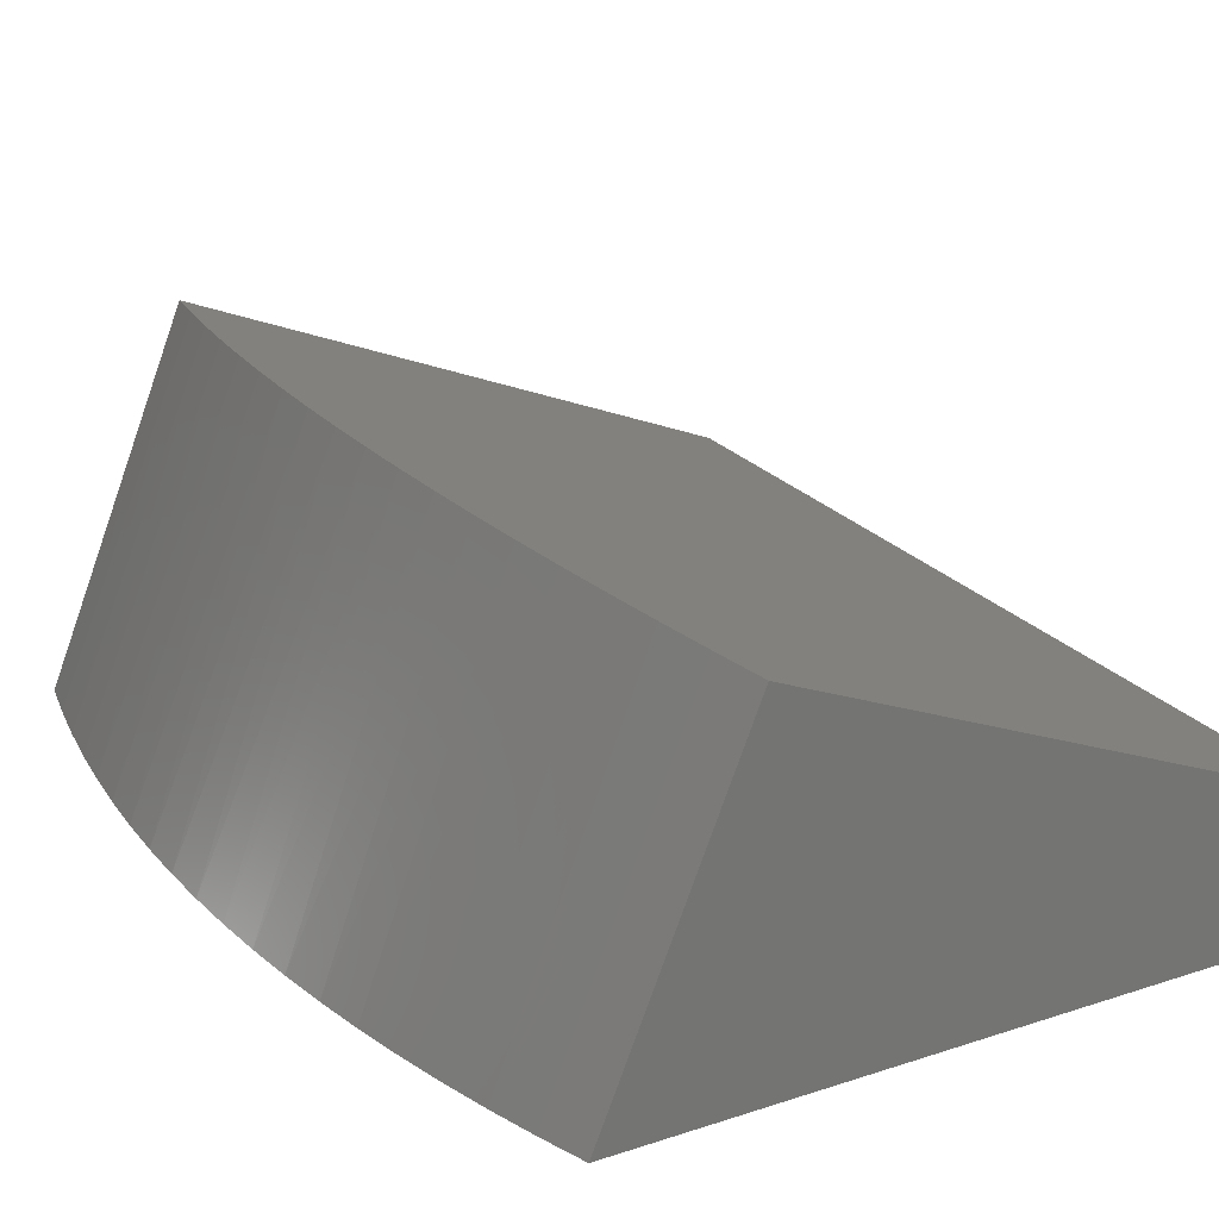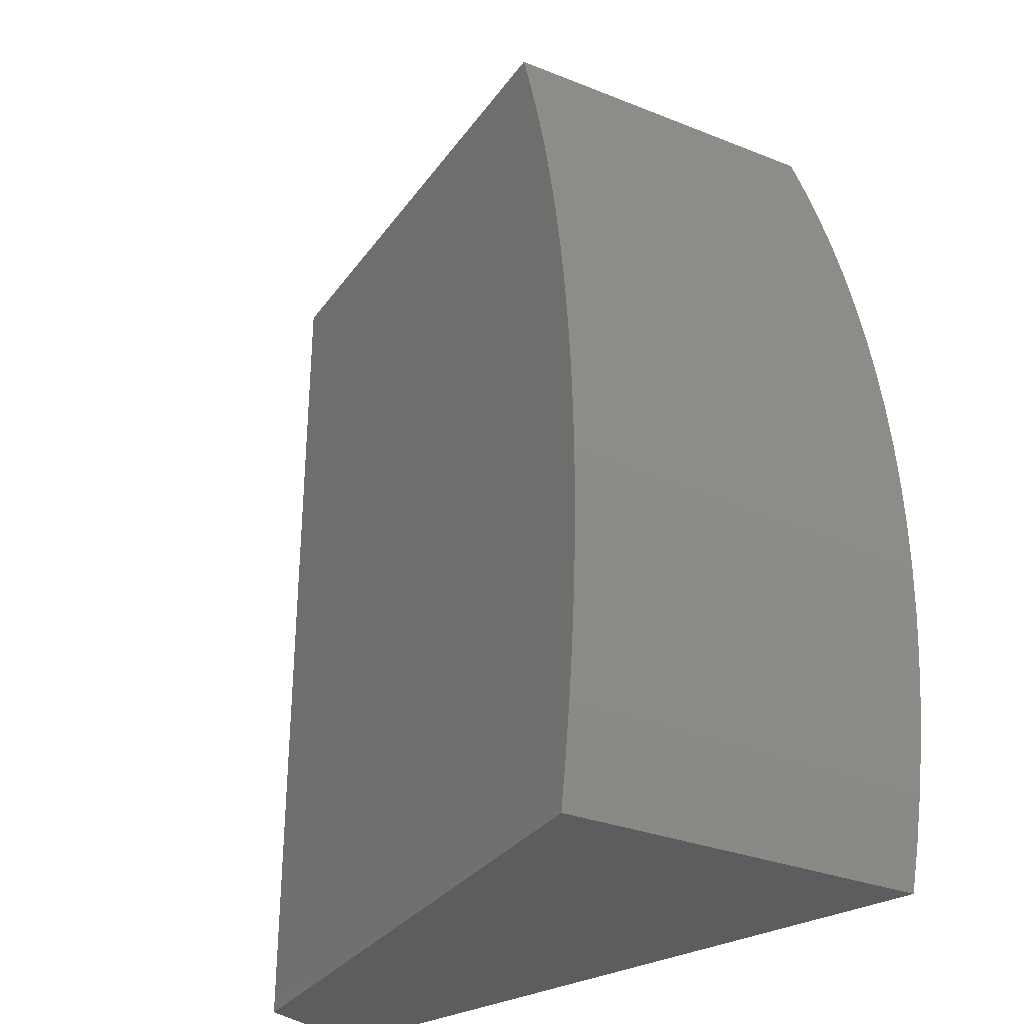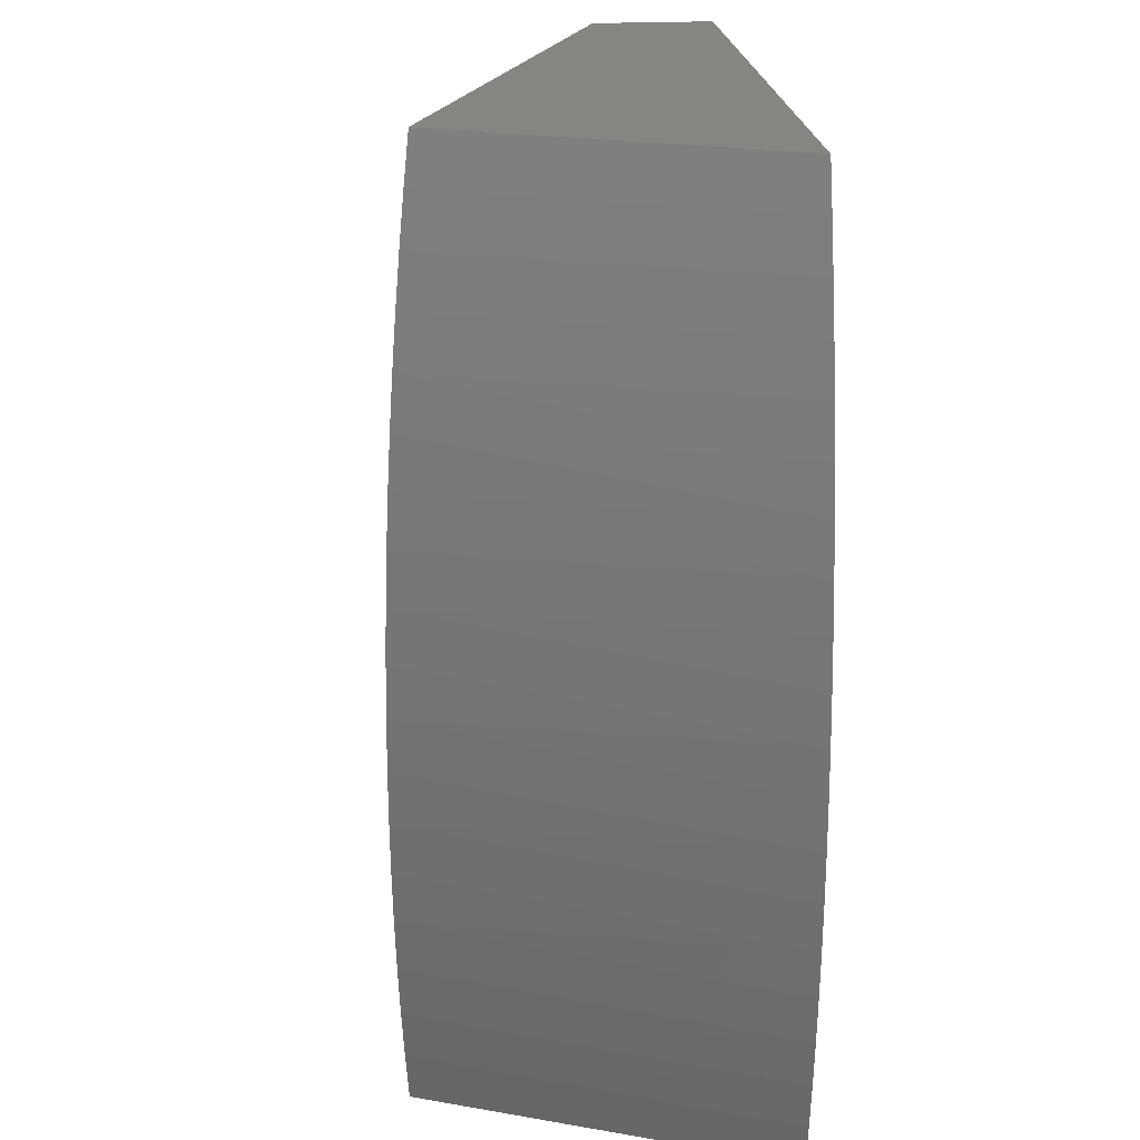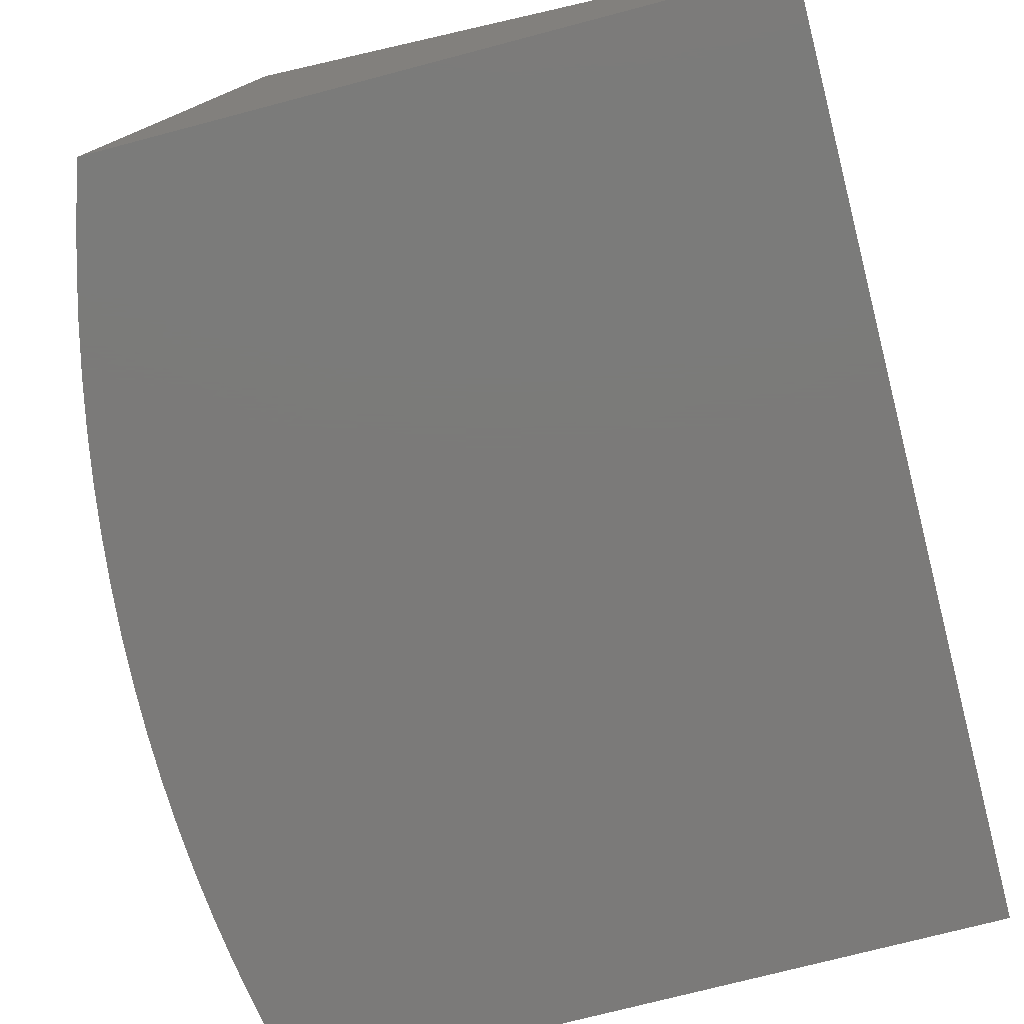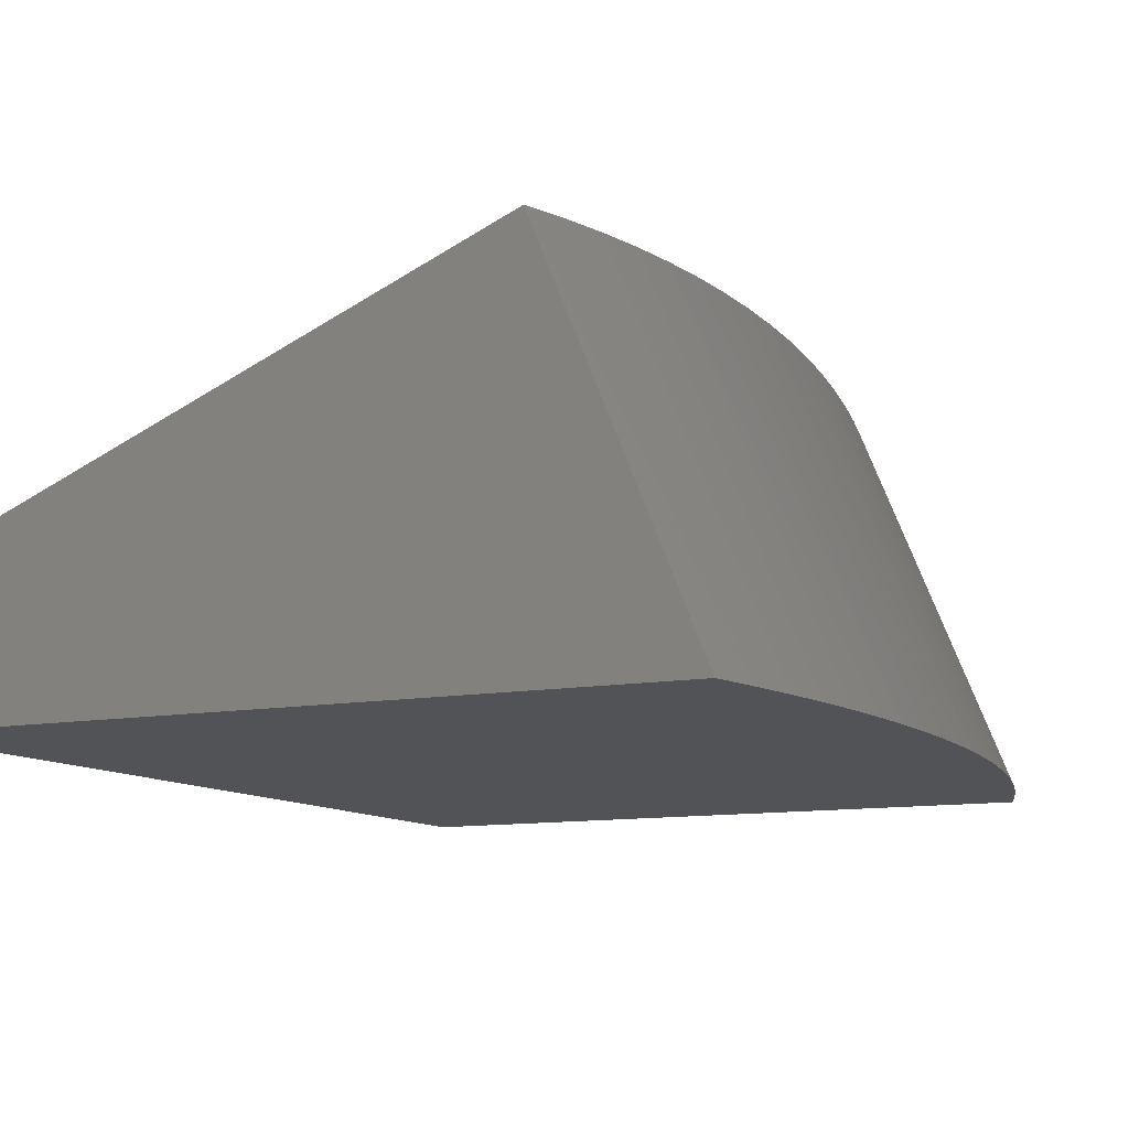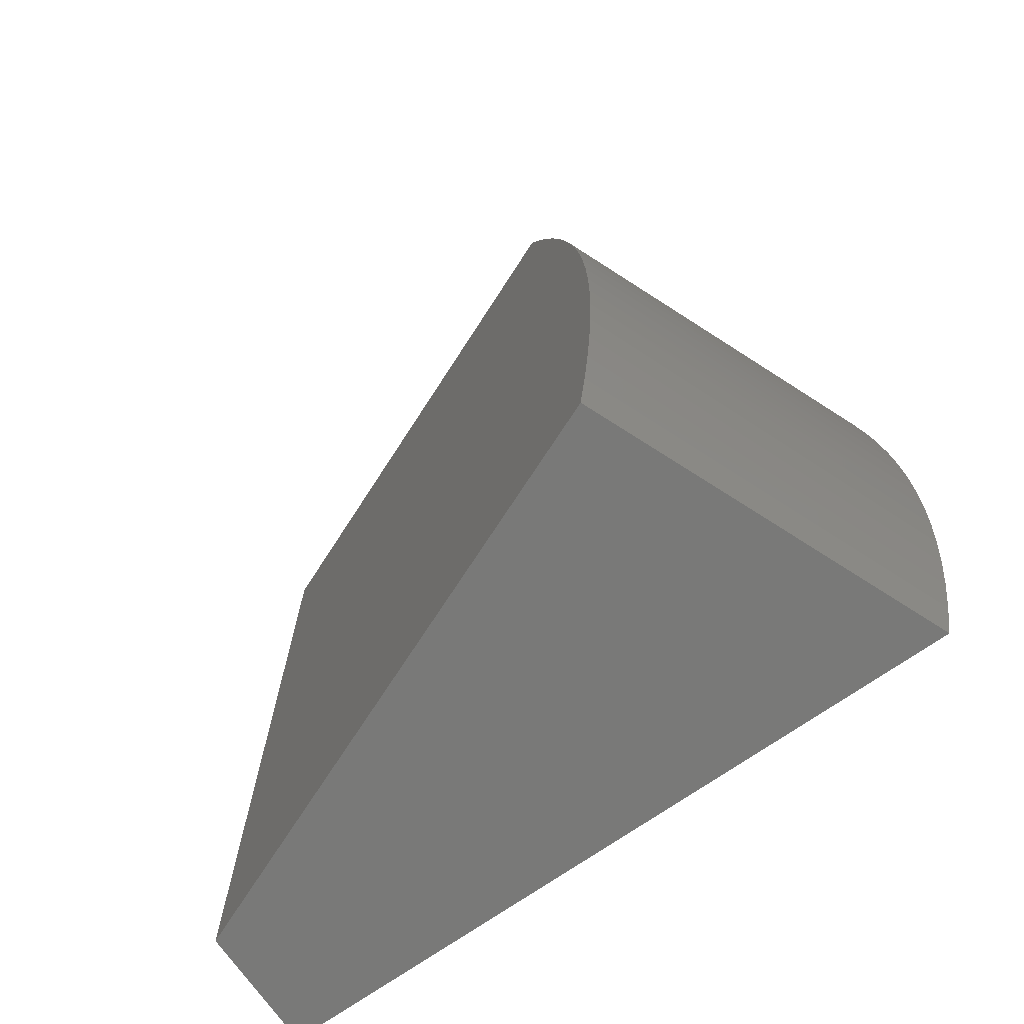
<metadata>
{"format":"stl","ext":"stl","renderer":"f3d","projection":"perspective","resolution":1024,"background":"white","views":[{"elev":23.2,"azim":-29.0,"up":"+Y"},{"elev":-31.3,"azim":-141.7,"up":"+Z"},{"elev":21.8,"azim":-95.4,"up":"+Z"},{"elev":-73.8,"azim":14.7,"up":"+Y"},{"elev":-10.7,"azim":-154.1,"up":"+Y"},{"elev":-71.6,"azim":-145.1,"up":"+Z"}]}
</metadata>
<code>
# stl→obj: 43 verts, 82 faces
v 12.45 35.36 1
v 13 35.14 1
v 12.43 35.37 0.9463
v 12.42 35.37 0.8922
v 12.41 35.38 0.8376
v 12.4 35.38 0.7827
v 12.39 35.39 0.7275
v 12.38 35.39 0.672
v 12.37 35.39 0.6162
v 12.36 35.4 0.5603
v 13 35.14 0
v 12.36 35.4 0.5042
v 12.36 35.4 0.448
v 12.36 35.4 0.3917
v 12.36 35.4 0.3355
v 12.36 35.4 0.2792
v 12.36 35.4 0.223
v 12.37 35.4 0.167
v 12.37 35.39 0.1111
v 12.38 35.39 0.05543
v 12.39 35.39 0
v 12.3 35 1
v 12.28 35 0.9492
v 12.27 35 0.8979
v 12.25 35 0.8463
v 12.24 35 0.7943
v 12.23 35 0.7421
v 12.22 35 0.6895
v 12.21 35 0.6368
v 12.2 35 0.5839
v 12.2 35 0.5308
v 12.2 35 0.4776
v 12.19 35 0.4243
v 12.19 35 0.371
v 12.19 35 0.3177
v 12.2 35 0.2644
v 12.2 35 0.2112
v 12.2 35 0.1582
v 12.21 35 0.1052
v 12.22 35 0.05251
v 12.23 35 0
v 13 35 1
v 13 35 0
f 1 2 3
f 3 2 4
f 4 2 5
f 5 2 6
f 6 2 7
f 7 2 8
f 8 2 9
f 9 2 10
f 10 2 11
f 10 11 12
f 12 11 13
f 13 11 14
f 14 11 15
f 15 11 16
f 16 11 17
f 17 11 18
f 18 11 19
f 19 11 20
f 20 11 21
f 22 1 23
f 23 1 3
f 23 3 24
f 24 3 4
f 24 4 25
f 25 4 5
f 25 5 26
f 26 5 6
f 26 6 27
f 27 6 7
f 27 7 28
f 28 7 8
f 28 8 29
f 29 8 9
f 29 9 30
f 30 9 10
f 30 10 31
f 31 10 12
f 31 12 32
f 32 12 13
f 32 13 33
f 33 13 14
f 33 14 34
f 34 14 15
f 34 15 35
f 35 15 16
f 35 16 36
f 36 16 17
f 36 17 37
f 37 17 18
f 37 18 38
f 38 18 19
f 38 19 39
f 39 19 20
f 39 20 40
f 40 20 21
f 40 21 41
f 22 23 42
f 42 23 24
f 42 24 25
f 25 26 42
f 42 26 27
f 42 27 28
f 28 29 42
f 42 29 30
f 42 30 43
f 43 30 31
f 43 31 32
f 32 33 43
f 43 33 34
f 43 34 35
f 35 36 43
f 43 36 37
f 43 37 38
f 38 39 43
f 43 39 40
f 43 40 41
f 21 11 41
f 41 11 43
f 1 22 2
f 2 22 42
f 11 2 43
f 43 2 42

</code>
